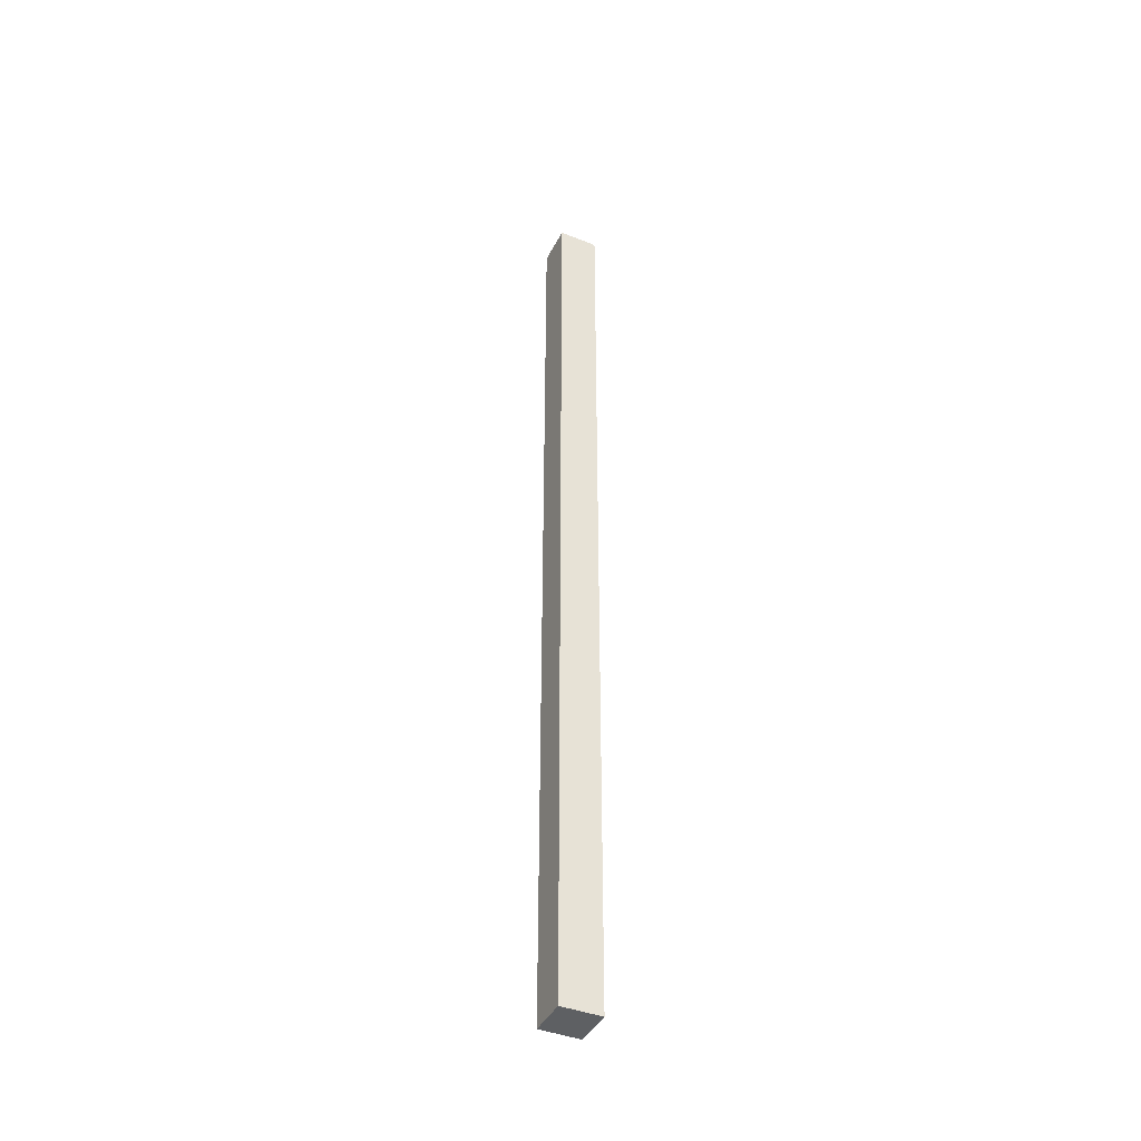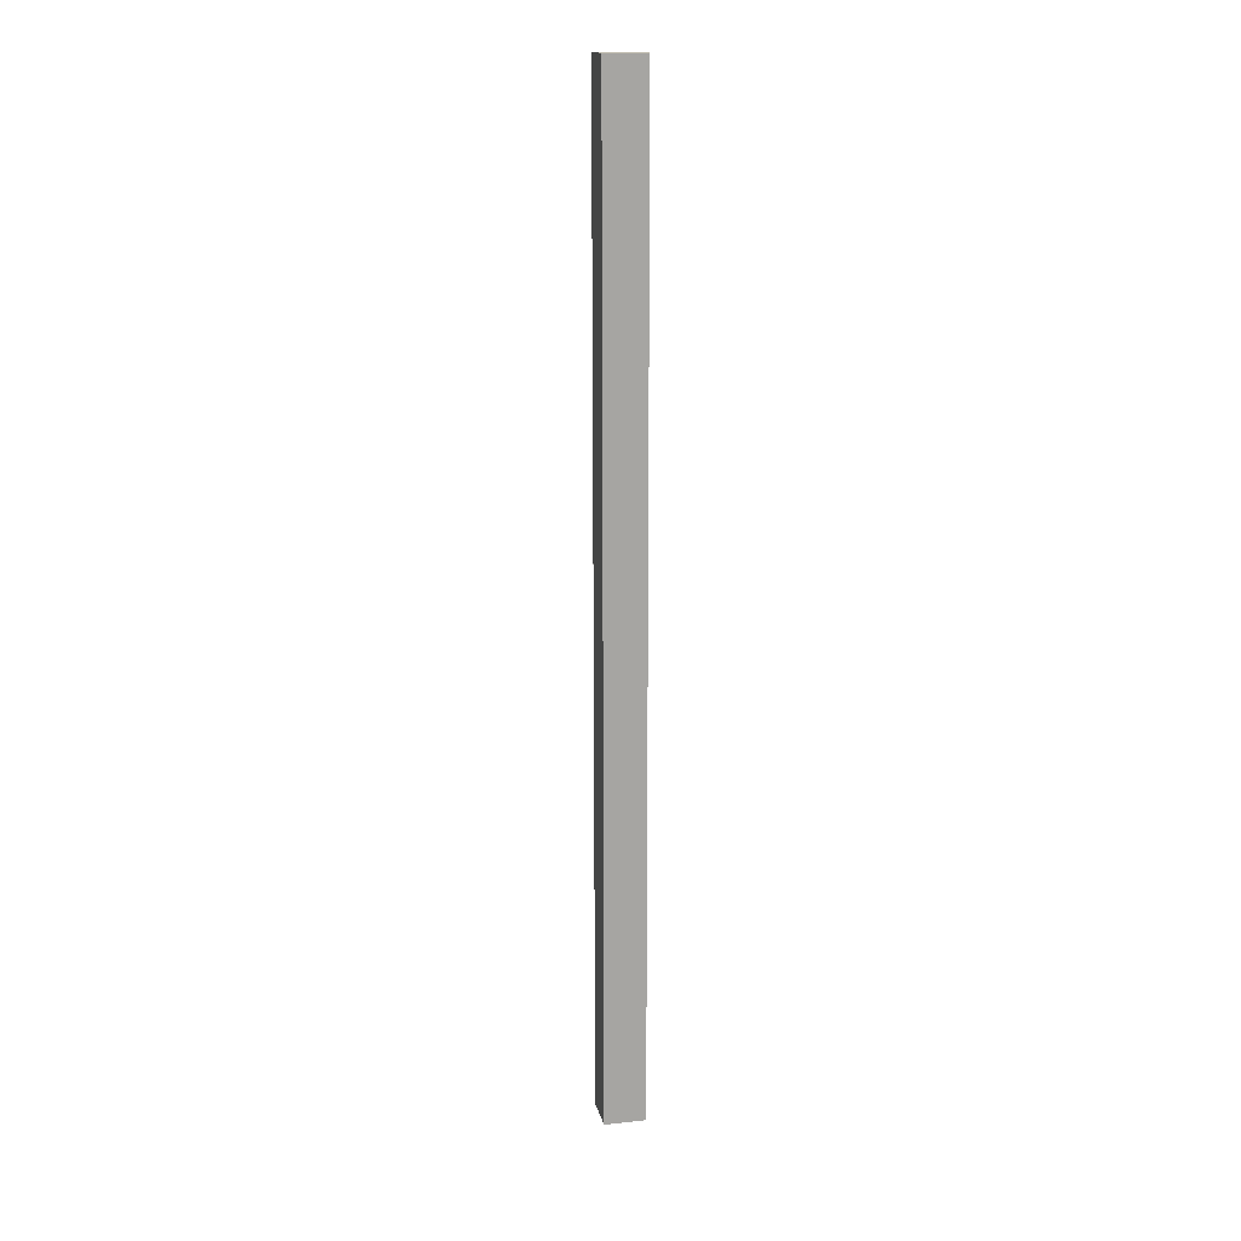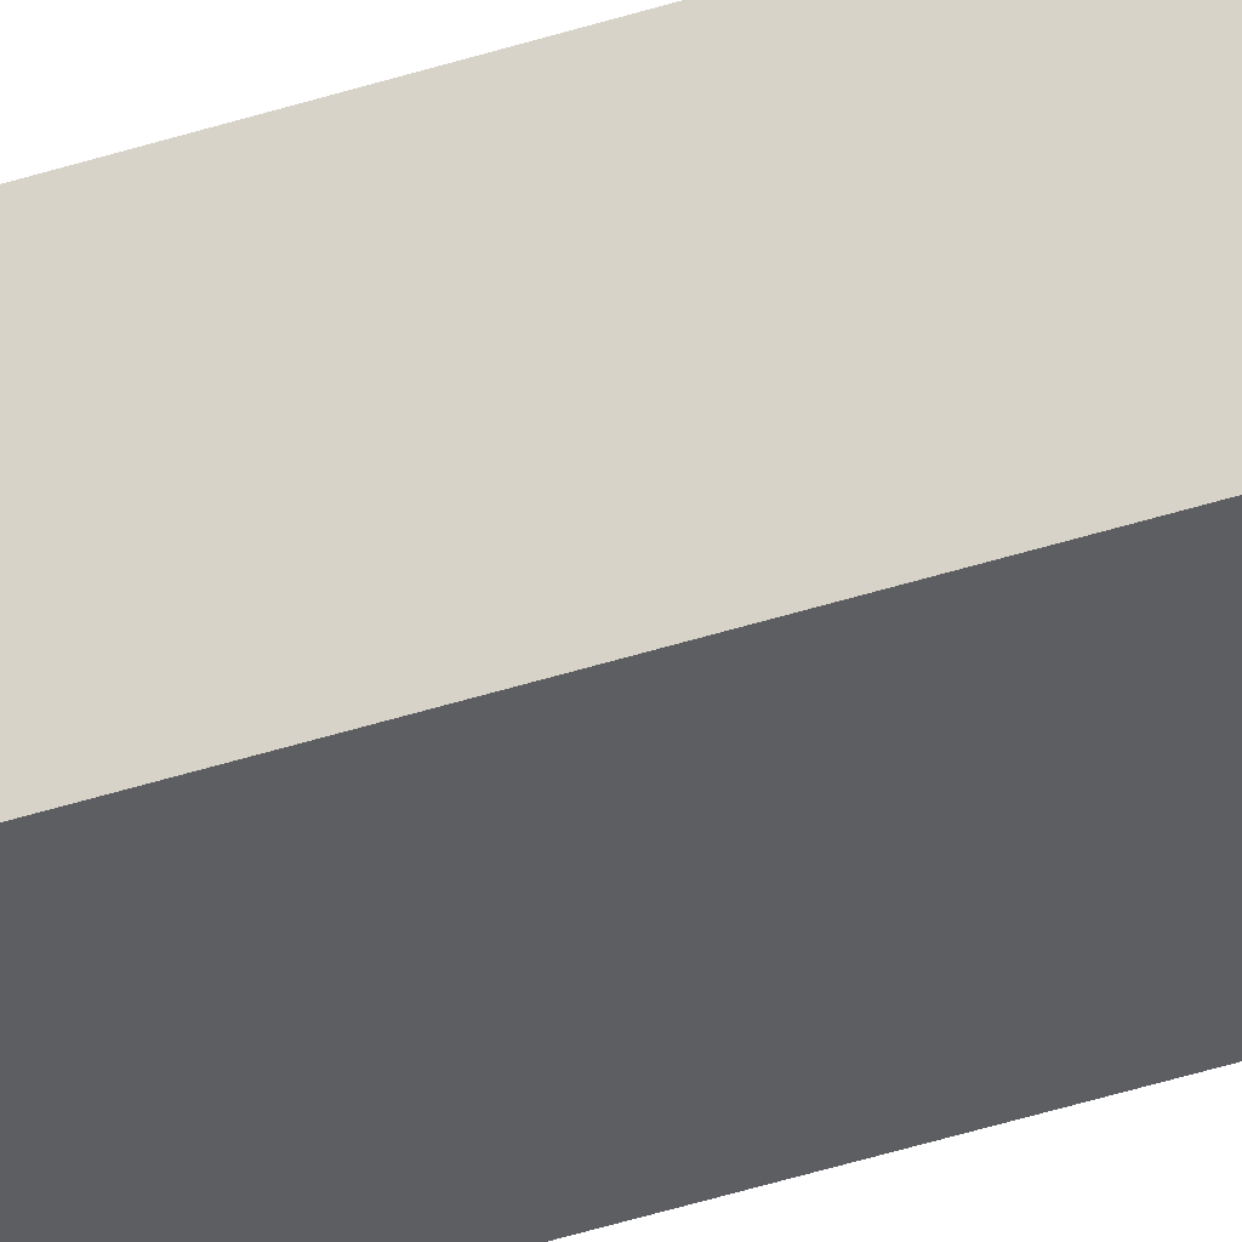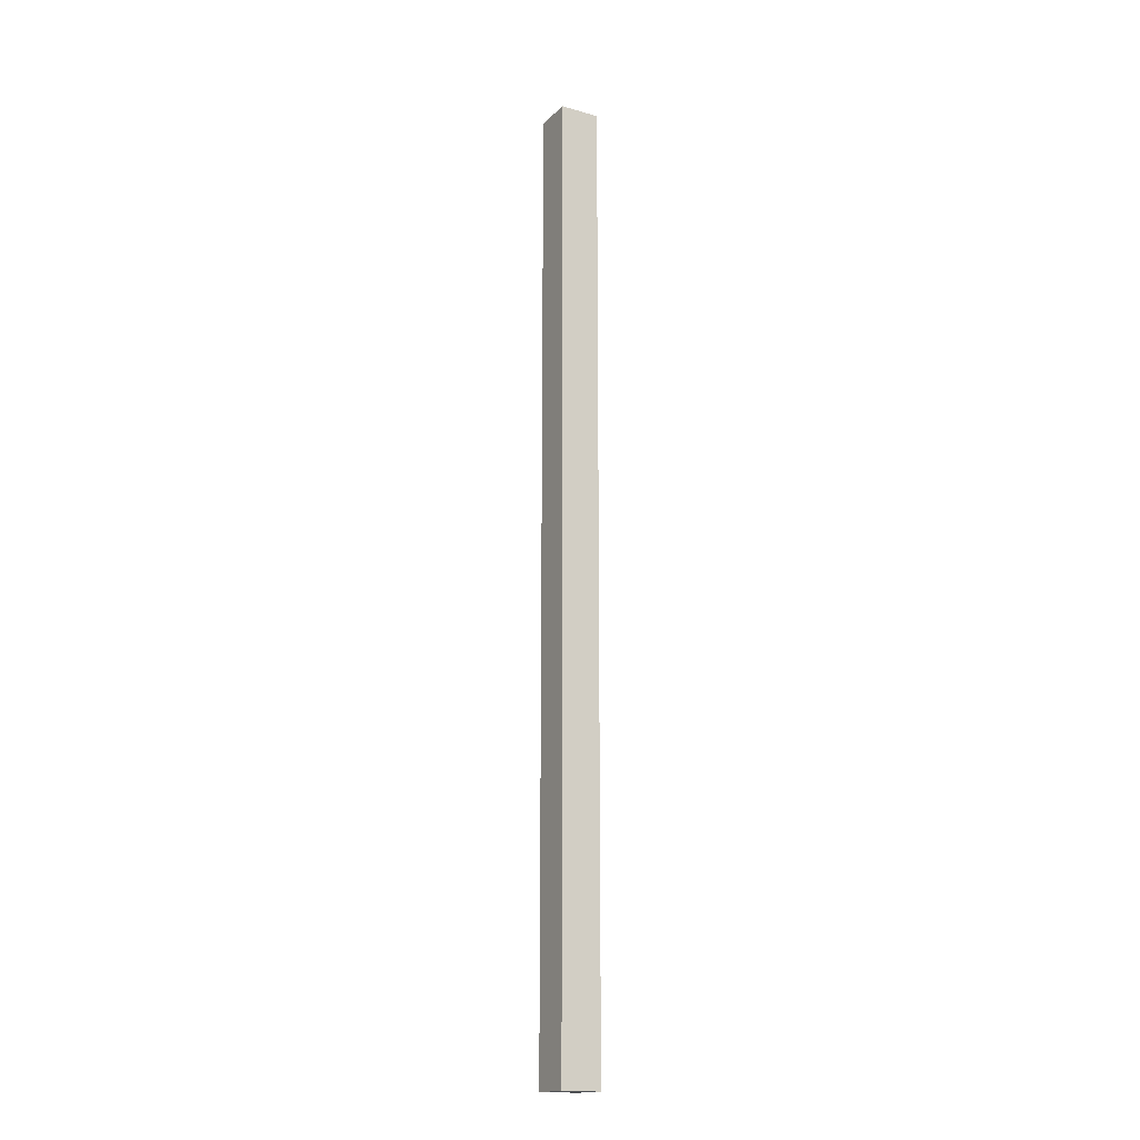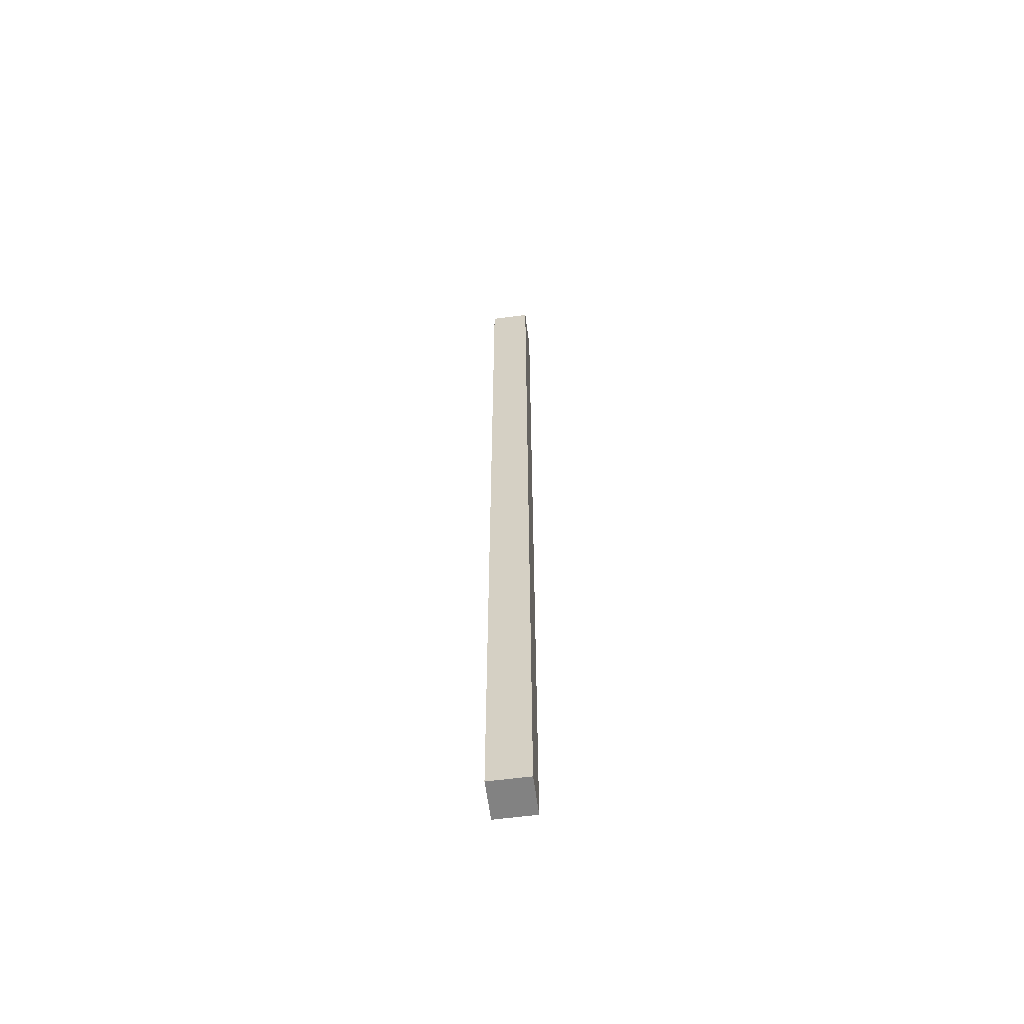
<metadata>
{"format":"obj","ext":"obj","renderer":"f3d","projection":"perspective","resolution":1024,"background":"white","views":[{"elev":-42.2,"azim":-25.3,"up":"+Z"},{"elev":16.3,"azim":77.5,"up":"+Z"},{"elev":-39.2,"azim":-67.3,"up":"+Y"},{"elev":-16.6,"azim":150.0,"up":"+Z"},{"elev":-60.7,"azim":97.6,"up":"+Z"}]}
</metadata>
<code>
o shelf_cleat2/shelf_cleat12/mesh71/mesh71-geometry#mesh71-geometry
v 0.4072 -0.567 -0.3234
v 0.3809 -0.567 -0.3234
v 0.4072 -0.5408 -0.3234
v 0.4072 -0.567 0.3062
v 0.3809 -0.5408 -0.3234
v 0.3809 -0.567 0.3062
v 0.3809 -0.5408 0.3062
v 0.4072 -0.5408 0.3062
f 1 2 3
f 3 2 1
f 2 4 1
f 5 3 2
f 2 3 5
f 1 3 4
f 4 3 1
f 4 2 6
f 3 7 5
f 5 2 7
f 7 2 5
f 8 4 3
f 3 4 8
f 6 7 2
f 2 7 6
f 6 4 7
f 7 4 6
f 7 3 8
f 8 7 4
f 4 7 8
f 1 4 2
f 6 2 4
f 5 7 3
f 8 3 7

</code>
